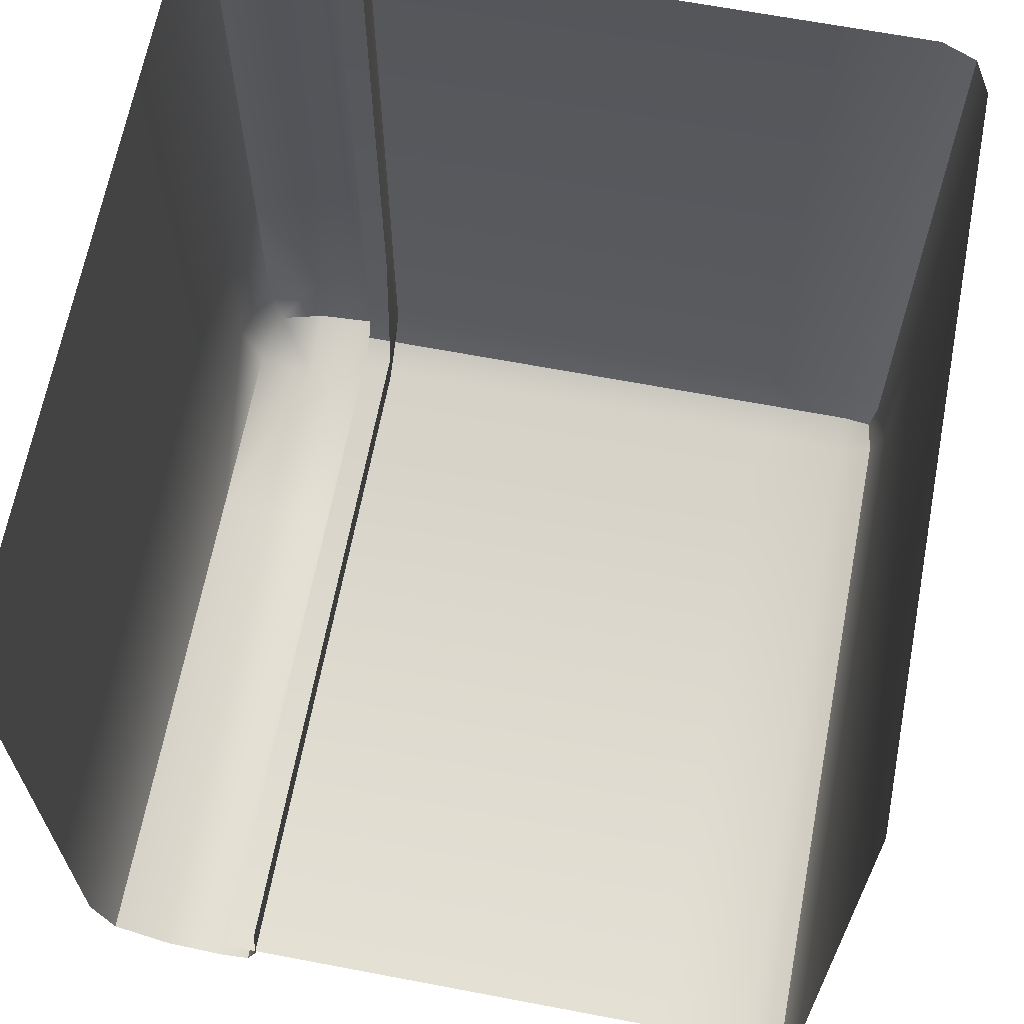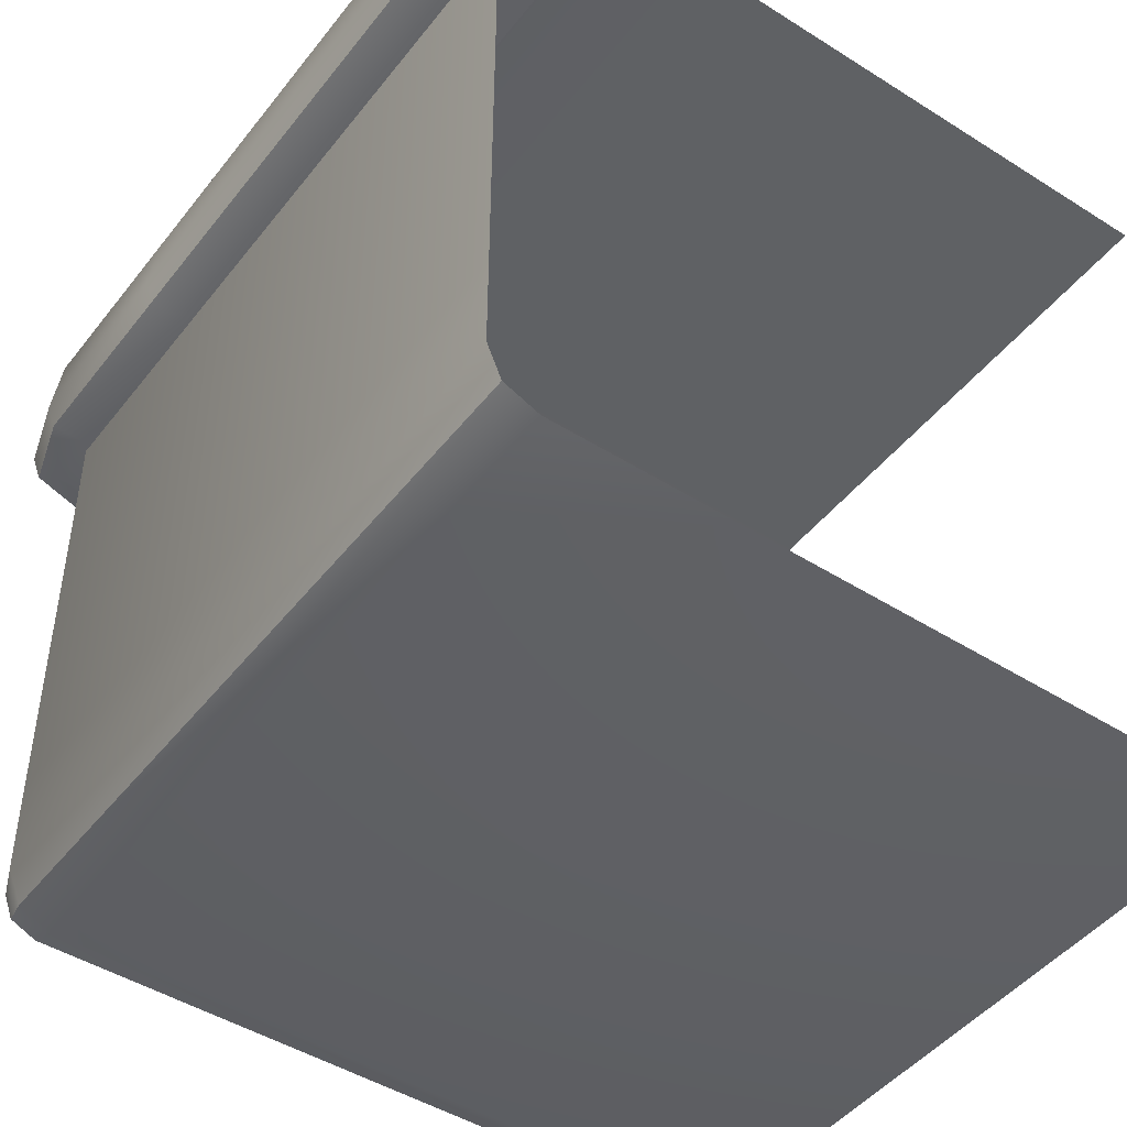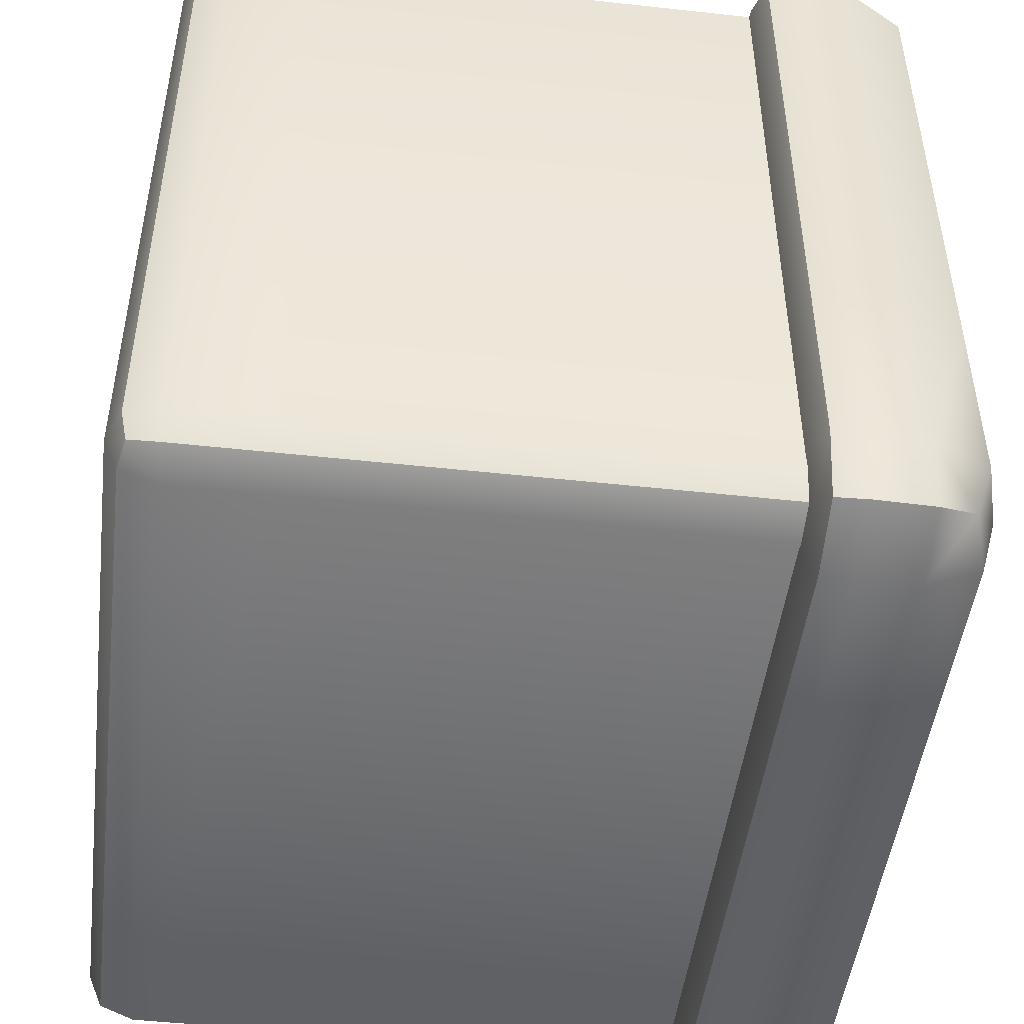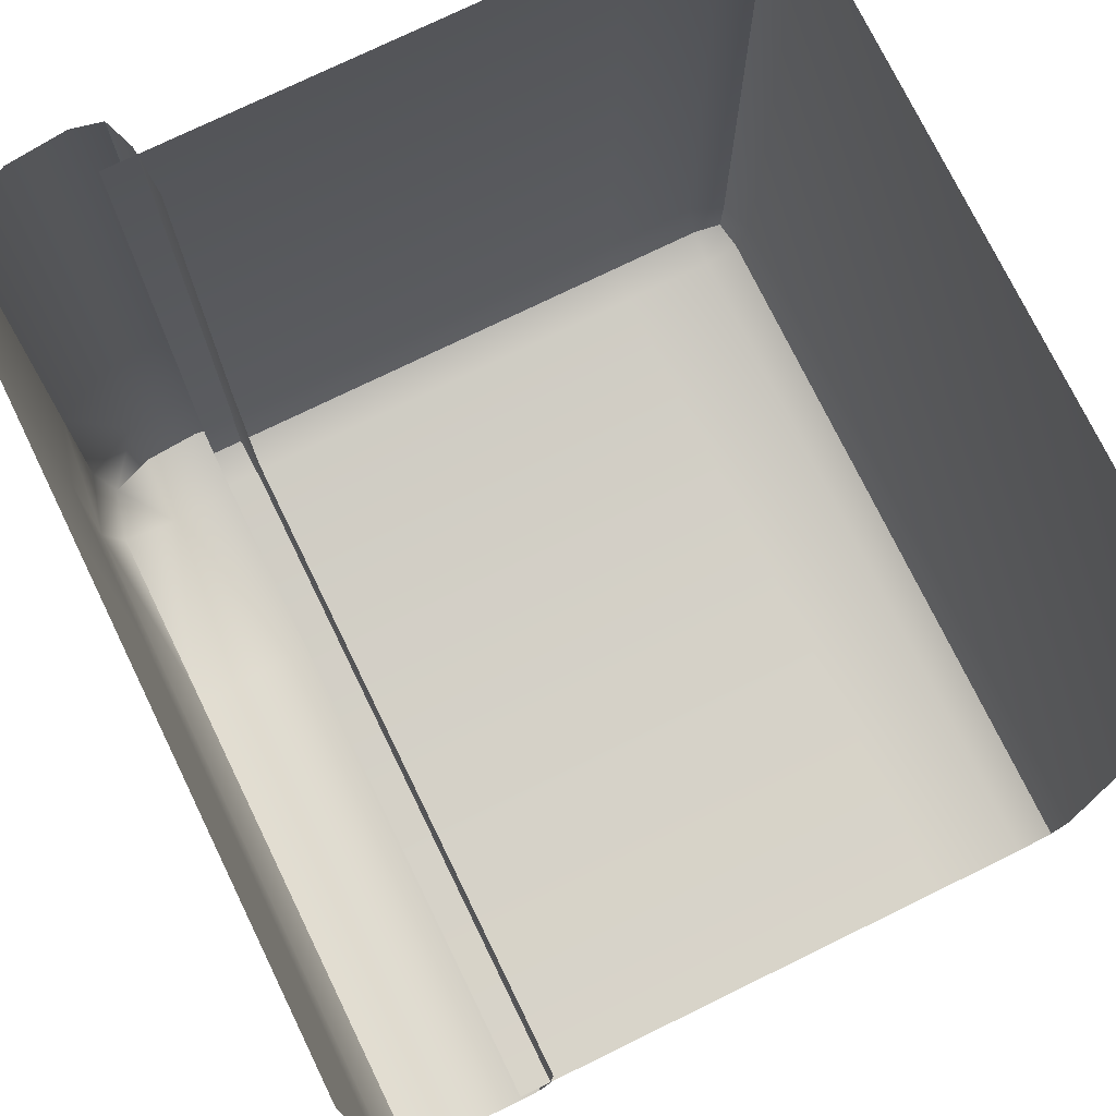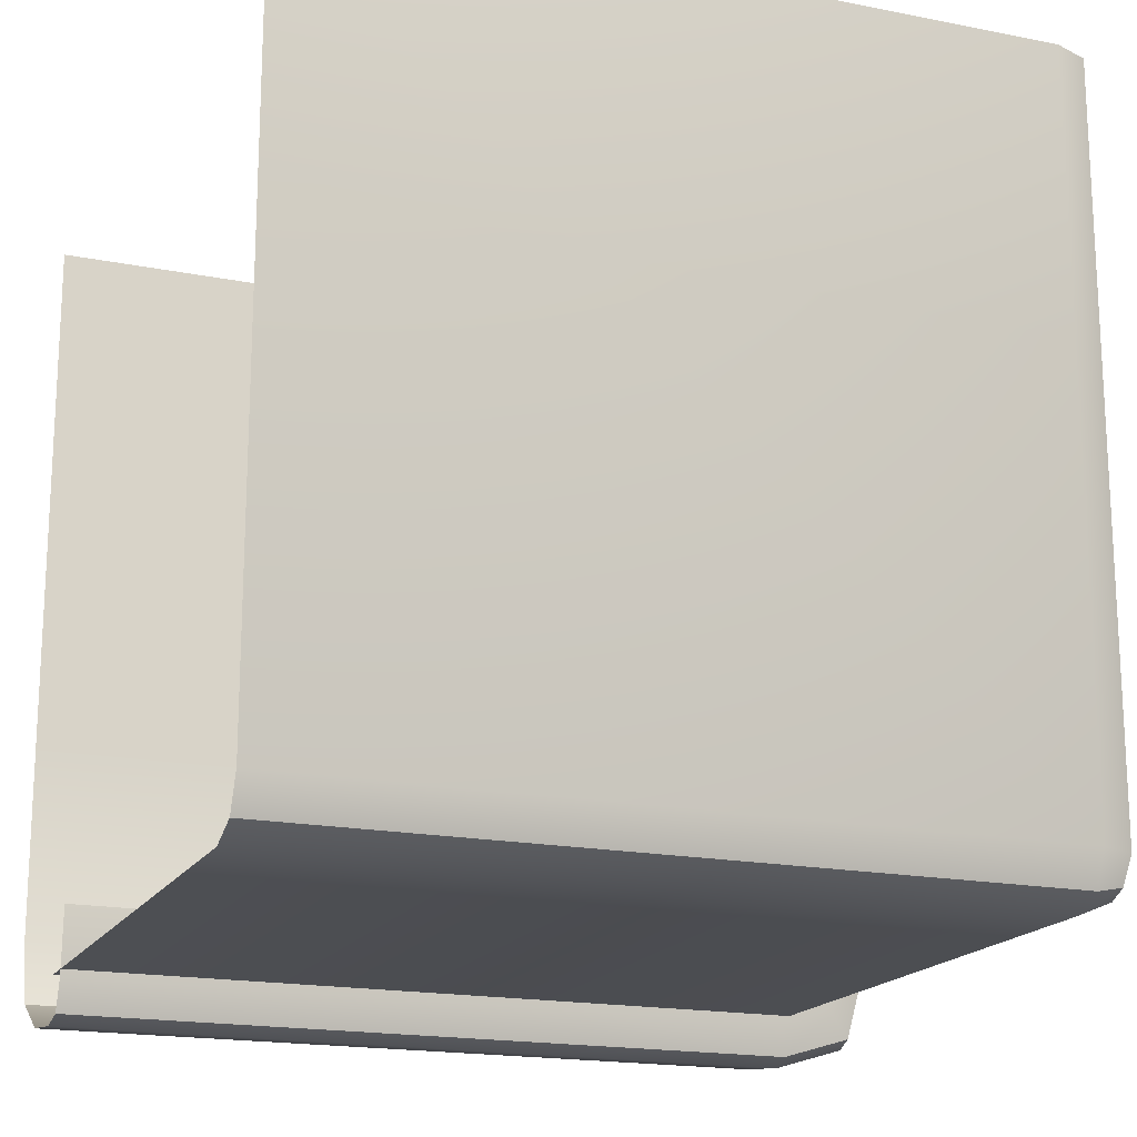
<metadata>
{"format":"obj","ext":"obj","renderer":"f3d","projection":"perspective","resolution":1024,"background":"white","views":[{"elev":65.7,"azim":-79.2,"up":"+Z"},{"elev":-46.3,"azim":-125.8,"up":"+Y"},{"elev":-48.4,"azim":83.0,"up":"+Z"},{"elev":75.3,"azim":-116.0,"up":"+Z"},{"elev":-17.9,"azim":-21.4,"up":"+Z"}]}
</metadata>
<code>
o cube_grass_corner
v 0.4245 -0.002 -0.424
v 0.1735 -0.002 -0.424
v 0.1755 -0.002 -0.178
v 0.4245 -0.002 -0.424
v 0.1755 -0.002 -0.178
v 0.4245 -0.002 -0.178
v 0.4245 -0.002 -0.424
v 0.4245 -0.002 -0.178
v 0.5105 -0.026 -0.181
v 0.4245 -0.002 -0.424
v 0.5105 -0.026 -0.181
v 0.51 -0.026 -0.428
v 0.4245 -0.002 -0.424
v 0.51 -0.026 -0.428
v 0.4955 -0.045 -0.492
v 0.4245 -0.002 -0.424
v 0.4955 -0.045 -0.492
v 0.429 -0.026 -0.51
v 0.4245 -0.002 -0.424
v 0.429 -0.026 -0.51
v 0.1745 -0.0265 -0.51
v 0.4245 -0.002 -0.424
v 0.1745 -0.0265 -0.51
v 0.1735 -0.002 -0.424
v 0.55 -0.0995 -0.44
v 0.55 -0.0995 -0.191
v 0.5585 -0.1775 -0.1975
v 0.55 -0.0995 -0.44
v 0.5585 -0.1775 -0.1975
v 0.5585 -0.1775 -0.4475
v 0.55 -0.0995 -0.44
v 0.5585 -0.1775 -0.4475
v 0.5355 -0.1775 -0.5305
v 0.55 -0.0995 -0.44
v 0.5355 -0.1775 -0.5305
v 0.527 -0.0995 -0.5225
v 0.55 -0.0995 -0.44
v 0.527 -0.0995 -0.5225
v 0.4955 -0.045 -0.492
v 0.55 -0.0995 -0.44
v 0.4955 -0.045 -0.492
v 0.51 -0.026 -0.428
v 0.55 -0.0995 -0.44
v 0.51 -0.026 -0.428
v 0.5105 -0.026 -0.181
v 0.55 -0.0995 -0.44
v 0.5105 -0.026 -0.181
v 0.55 -0.0995 -0.191
v -0.5 -0.002 0.5
v 0.178 -0.002 0.5
v 0.1755 -0.002 -0.178
v -0.5 -0.002 0.5
v 0.1755 -0.002 -0.178
v -0.5 -0.002 -0.178
v -0.5 -0.1775 -0.5585
v 0.1905 -0.1775 -0.5585
v 0.184 -0.2165 -0.55
v -0.5 -0.1775 -0.5585
v 0.184 -0.2165 -0.55
v -0.5 -0.2165 -0.55
v -0.5 -0.0265 -0.51
v -0.5 -0.002 -0.424
v 0.1735 -0.002 -0.424
v -0.5 -0.0265 -0.51
v 0.1735 -0.002 -0.424
v 0.1745 -0.0265 -0.51
v 0.4365 -0.0995 -0.55
v 0.527 -0.0995 -0.5225
v 0.5355 -0.1775 -0.5305
v 0.4365 -0.0995 -0.55
v 0.5355 -0.1775 -0.5305
v 0.444 -0.1775 -0.5585
v 0.4365 -0.0995 -0.55
v 0.444 -0.1775 -0.5585
v 0.1905 -0.1775 -0.5585
v 0.4365 -0.0995 -0.55
v 0.1905 -0.1775 -0.5585
v 0.184 -0.0995 -0.55
v 0.4365 -0.0995 -0.55
v 0.184 -0.0995 -0.55
v 0.1745 -0.0265 -0.51
v 0.4365 -0.0995 -0.55
v 0.1745 -0.0265 -0.51
v 0.429 -0.026 -0.51
v 0.4365 -0.0995 -0.55
v 0.429 -0.026 -0.51
v 0.4955 -0.045 -0.492
v 0.4365 -0.0995 -0.55
v 0.4955 -0.045 -0.492
v 0.527 -0.0995 -0.5225
v 0.422 -0.2365 -0.424
v 0.1735 -0.2365 -0.424
v 0.1745 -0.2315 -0.51
v 0.422 -0.2365 -0.424
v 0.1745 -0.2315 -0.51
v 0.425 -0.2315 -0.51
v 0.422 -0.2365 -0.424
v 0.425 -0.2315 -0.51
v 0.5005 -0.2275 -0.492
v 0.422 -0.2365 -0.424
v 0.5005 -0.2275 -0.492
v 0.515 -0.2315 -0.428
v 0.422 -0.2365 -0.424
v 0.515 -0.2315 -0.428
v 0.5155 -0.2315 -0.181
v 0.422 -0.2365 -0.424
v 0.5155 -0.2315 -0.181
v 0.446 -0.2365 -0.178
v 0.55 -0.2165 -0.44
v 0.5585 -0.1775 -0.4475
v 0.5585 -0.1775 -0.1975
v 0.55 -0.2165 -0.44
v 0.5585 -0.1775 -0.1975
v 0.55 -0.2165 -0.191
v 0.55 -0.2165 -0.44
v 0.55 -0.2165 -0.191
v 0.5155 -0.2315 -0.181
v 0.55 -0.2165 -0.44
v 0.5155 -0.2315 -0.181
v 0.515 -0.2315 -0.428
v 0.55 -0.2165 -0.44
v 0.515 -0.2315 -0.428
v 0.5005 -0.2275 -0.492
v 0.55 -0.2165 -0.44
v 0.5005 -0.2275 -0.492
v 0.527 -0.2165 -0.5225
v 0.55 -0.2165 -0.44
v 0.527 -0.2165 -0.5225
v 0.5355 -0.1775 -0.5305
v 0.55 -0.2165 -0.44
v 0.5355 -0.1775 -0.5305
v 0.5585 -0.1775 -0.4475
v -0.5 -0.0995 -0.55
v 0.184 -0.0995 -0.55
v 0.1905 -0.1775 -0.5585
v -0.5 -0.0995 -0.55
v 0.1905 -0.1775 -0.5585
v -0.5 -0.1775 -0.5585
v -0.5 -0.2315 -0.51
v -0.5 -0.2165 -0.55
v 0.184 -0.2165 -0.55
v -0.5 -0.2315 -0.51
v 0.184 -0.2165 -0.55
v 0.1745 -0.2315 -0.51
v 0.4365 -0.2165 -0.55
v 0.444 -0.1775 -0.5585
v 0.5355 -0.1775 -0.5305
v 0.4365 -0.2165 -0.55
v 0.5355 -0.1775 -0.5305
v 0.527 -0.2165 -0.5225
v 0.4365 -0.2165 -0.55
v 0.527 -0.2165 -0.5225
v 0.5005 -0.2275 -0.492
v 0.4365 -0.2165 -0.55
v 0.5005 -0.2275 -0.492
v 0.425 -0.2315 -0.51
v 0.4365 -0.2165 -0.55
v 0.425 -0.2315 -0.51
v 0.1745 -0.2315 -0.51
v 0.4365 -0.2165 -0.55
v 0.1745 -0.2315 -0.51
v 0.184 -0.2165 -0.55
v 0.4365 -0.2165 -0.55
v 0.184 -0.2165 -0.55
v 0.1905 -0.1775 -0.5585
v 0.4365 -0.2165 -0.55
v 0.1905 -0.1775 -0.5585
v 0.444 -0.1775 -0.5585
v -0.5 -0.2315 -0.51
v 0.1745 -0.2315 -0.51
v 0.1735 -0.2365 -0.424
v -0.5 -0.2315 -0.51
v 0.1735 -0.2365 -0.424
v -0.5 -0.2365 -0.424
v -0.5 -0.0265 -0.51
v 0.1745 -0.0265 -0.51
v 0.184 -0.0995 -0.55
v -0.5 -0.0265 -0.51
v 0.184 -0.0995 -0.55
v -0.5 -0.0995 -0.55
v 0.1735 -0.002 -0.424
v -0.5 -0.002 -0.424
v -0.5 -0.002 -0.178
v 0.1735 -0.002 -0.424
v -0.5 -0.002 -0.178
v 0.1755 -0.002 -0.178
v 0.5105 -0.026 -0.181
v 0.51 -0.0265 0.5
v 0.55 -0.0995 0.5
v 0.5105 -0.026 -0.181
v 0.55 -0.0995 0.5
v 0.55 -0.0995 -0.191
v 0.5105 -0.026 -0.181
v 0.4245 -0.002 -0.178
v 0.424 -0.002 0.5
v 0.5105 -0.026 -0.181
v 0.424 -0.002 0.5
v 0.51 -0.0265 0.5
v 0.5155 -0.2315 -0.181
v 0.55 -0.2165 -0.191
v 0.55 -0.2165 0.5
v 0.5155 -0.2315 -0.181
v 0.55 -0.2165 0.5
v 0.51 -0.2315 0.5
v 0.55 -0.0995 -0.191
v 0.55 -0.0995 0.5
v 0.5585 -0.1775 0.5
v 0.55 -0.0995 -0.191
v 0.5585 -0.1775 0.5
v 0.5585 -0.1775 -0.1975
v 0.5585 -0.1775 -0.1975
v 0.5585 -0.1775 0.5
v 0.55 -0.2165 0.5
v 0.5585 -0.1775 -0.1975
v 0.55 -0.2165 0.5
v 0.55 -0.2165 -0.191
v 0.5155 -0.2315 -0.181
v 0.51 -0.2315 0.5
v 0.446 -0.2365 0.5
v 0.5155 -0.2315 -0.181
v 0.446 -0.2365 0.5
v 0.446 -0.2365 -0.178
v 0.1755 -0.002 -0.178
v 0.178 -0.002 0.5
v 0.424 -0.002 0.5
v 0.1755 -0.002 -0.178
v 0.424 -0.002 0.5
v 0.4245 -0.002 -0.178
v -0.5 -1 0.5
v -0.5 -1 -0.437
v 0.437 -1 -0.437
v -0.5 -1 0.5
v 0.437 -1 -0.437
v 0.437 -1 0.5
v 0.5 -0.937 -0.437
v 0.4815 -0.9815 -0.437
v 0.4735 -0.9735 -0.4735
v 0.5 -0.937 -0.437
v 0.4735 -0.9735 -0.4735
v 0.4815 -0.937 -0.4815
v 0.437 -1 -0.437
v 0.437 -0.9815 -0.4815
v 0.4735 -0.9735 -0.4735
v 0.437 -1 -0.437
v 0.4735 -0.9735 -0.4735
v 0.4815 -0.9815 -0.437
v 0.437 -0.937 -0.5
v 0.4815 -0.937 -0.4815
v 0.4735 -0.9735 -0.4735
v 0.437 -0.937 -0.5
v 0.4735 -0.9735 -0.4735
v 0.437 -0.9815 -0.4815
v -0.5 -0.937 -0.5
v 0.437 -0.937 -0.5
v 0.437 -0.9815 -0.4815
v -0.5 -0.937 -0.5
v 0.437 -0.9815 -0.4815
v -0.5 -0.9815 -0.4815
v -0.5 -0.9815 -0.4815
v 0.437 -0.9815 -0.4815
v 0.437 -1 -0.437
v -0.5 -0.9815 -0.4815
v 0.437 -1 -0.437
v -0.5 -1 -0.437
v 0.5 -0.937 -0.437
v 0.5 -0.937 0.5
v 0.4815 -0.9815 0.5
v 0.5 -0.937 -0.437
v 0.4815 -0.9815 0.5
v 0.4815 -0.9815 -0.437
v 0.4815 -0.9815 -0.437
v 0.4815 -0.9815 0.5
v 0.437 -1 0.5
v 0.4815 -0.9815 -0.437
v 0.437 -1 0.5
v 0.437 -1 -0.437
v 0.4815 -0.664 -0.4815
v 0.437 -0.664 -0.5
v 0.437 -0.512 -0.5
v 0.4815 -0.664 -0.4815
v 0.437 -0.512 -0.5
v 0.4815 -0.512 -0.4815
v 0.5 -0.512 -0.437
v 0.5 -0.664 -0.437
v 0.4815 -0.664 -0.4815
v 0.5 -0.512 -0.437
v 0.4815 -0.664 -0.4815
v 0.4815 -0.512 -0.4815
v 0.5 -0.512 0.5
v 0.5 -0.664 0.5
v 0.5 -0.664 -0.437
v 0.5 -0.512 0.5
v 0.5 -0.664 -0.437
v 0.5 -0.512 -0.437
v 0.437 -0.664 -0.5
v -0.5 -0.664 -0.5
v -0.5 -0.512 -0.5
v 0.437 -0.664 -0.5
v -0.5 -0.512 -0.5
v 0.437 -0.512 -0.5
v 0.437 -0.188 -0.5
v 0.437 -0.3595 -0.5
v -0.5 -0.3595 -0.5
v 0.437 -0.188 -0.5
v -0.5 -0.3595 -0.5
v -0.5 -0.188 -0.5
v 0.437 -0.664 -0.5
v 0.437 -0.812 -0.5
v -0.5 -0.812 -0.5
v 0.437 -0.664 -0.5
v -0.5 -0.812 -0.5
v -0.5 -0.664 -0.5
v 0.4815 -0.188 -0.4815
v 0.4815 -0.3595 -0.4815
v 0.437 -0.3595 -0.5
v 0.4815 -0.188 -0.4815
v 0.437 -0.3595 -0.5
v 0.437 -0.188 -0.5
v 0.4815 -0.664 -0.4815
v 0.4815 -0.812 -0.4815
v 0.437 -0.812 -0.5
v 0.4815 -0.664 -0.4815
v 0.437 -0.812 -0.5
v 0.437 -0.664 -0.5
v 0.5 -0.188 -0.437
v 0.5 -0.3595 -0.437
v 0.4815 -0.3595 -0.4815
v 0.5 -0.188 -0.437
v 0.4815 -0.3595 -0.4815
v 0.4815 -0.188 -0.4815
v 0.5 -0.664 -0.437
v 0.5 -0.812 -0.437
v 0.4815 -0.812 -0.4815
v 0.5 -0.664 -0.437
v 0.4815 -0.812 -0.4815
v 0.4815 -0.664 -0.4815
v 0.5 -0.188 0.5
v 0.5 -0.3595 0.5
v 0.5 -0.3595 -0.437
v 0.5 -0.188 0.5
v 0.5 -0.3595 -0.437
v 0.5 -0.188 -0.437
v 0.5 -0.664 0.5
v 0.5 -0.812 0.5
v 0.5 -0.812 -0.437
v 0.5 -0.664 0.5
v 0.5 -0.812 -0.437
v 0.5 -0.664 -0.437
v 0.5 -0.812 0.5
v 0.5 -0.937 0.5
v 0.5 -0.937 -0.437
v 0.5 -0.812 0.5
v 0.5 -0.937 -0.437
v 0.5 -0.812 -0.437
v 0.5 -0.812 -0.437
v 0.5 -0.937 -0.437
v 0.4815 -0.937 -0.4815
v 0.5 -0.812 -0.437
v 0.4815 -0.937 -0.4815
v 0.4815 -0.812 -0.4815
v 0.4815 -0.812 -0.4815
v 0.4815 -0.937 -0.4815
v 0.437 -0.937 -0.5
v 0.4815 -0.812 -0.4815
v 0.437 -0.937 -0.5
v 0.437 -0.812 -0.5
v 0.437 -0.812 -0.5
v 0.437 -0.937 -0.5
v -0.5 -0.937 -0.5
v 0.437 -0.812 -0.5
v -0.5 -0.937 -0.5
v -0.5 -0.812 -0.5
v 0.437 -0.3595 -0.5
v 0.437 -0.512 -0.5
v -0.5 -0.512 -0.5
v 0.437 -0.3595 -0.5
v -0.5 -0.512 -0.5
v -0.5 -0.3595 -0.5
v 0.4815 -0.3595 -0.4815
v 0.4815 -0.512 -0.4815
v 0.437 -0.512 -0.5
v 0.4815 -0.3595 -0.4815
v 0.437 -0.512 -0.5
v 0.437 -0.3595 -0.5
v 0.5 -0.3595 -0.437
v 0.5 -0.512 -0.437
v 0.4815 -0.512 -0.4815
v 0.5 -0.3595 -0.437
v 0.4815 -0.512 -0.4815
v 0.4815 -0.3595 -0.4815
v 0.5 -0.3595 0.5
v 0.5 -0.512 0.5
v 0.5 -0.512 -0.437
v 0.5 -0.3595 0.5
v 0.5 -0.512 -0.437
v 0.5 -0.3595 -0.437
f 1 2 3
f 4 5 6
f 7 8 9
f 10 11 12
f 13 14 15
f 16 17 18
f 19 20 21
f 22 23 24
f 25 26 27
f 28 29 30
f 31 32 33
f 34 35 36
f 37 38 39
f 40 41 42
f 43 44 45
f 46 47 48
f 49 50 51
f 52 53 54
f 55 56 57
f 58 59 60
f 61 62 63
f 64 65 66
f 67 68 69
f 70 71 72
f 73 74 75
f 76 77 78
f 79 80 81
f 82 83 84
f 85 86 87
f 88 89 90
f 91 92 93
f 94 95 96
f 97 98 99
f 100 101 102
f 103 104 105
f 106 107 108
f 109 110 111
f 112 113 114
f 115 116 117
f 118 119 120
f 121 122 123
f 124 125 126
f 127 128 129
f 130 131 132
f 133 134 135
f 136 137 138
f 139 140 141
f 142 143 144
f 145 146 147
f 148 149 150
f 151 152 153
f 154 155 156
f 157 158 159
f 160 161 162
f 163 164 165
f 166 167 168
f 169 170 171
f 172 173 174
f 175 176 177
f 178 179 180
f 181 182 183
f 184 185 186
f 187 188 189
f 190 191 192
f 193 194 195
f 196 197 198
f 199 200 201
f 202 203 204
f 205 206 207
f 208 209 210
f 211 212 213
f 214 215 216
f 217 218 219
f 220 221 222
f 223 224 225
f 226 227 228
f 229 230 231
f 232 233 234
f 235 236 237
f 238 239 240
f 241 242 243
f 244 245 246
f 247 248 249
f 250 251 252
f 253 254 255
f 256 257 258
f 259 260 261
f 262 263 264
f 265 266 267
f 268 269 270
f 271 272 273
f 274 275 276
f 277 278 279
f 280 281 282
f 283 284 285
f 286 287 288
f 289 290 291
f 292 293 294
f 295 296 297
f 298 299 300
f 301 302 303
f 304 305 306
f 307 308 309
f 310 311 312
f 313 314 315
f 316 317 318
f 319 320 321
f 322 323 324
f 325 326 327
f 328 329 330
f 331 332 333
f 334 335 336
f 337 338 339
f 340 341 342
f 343 344 345
f 346 347 348
f 349 350 351
f 352 353 354
f 355 356 357
f 358 359 360
f 361 362 363
f 364 365 366
f 367 368 369
f 370 371 372
f 373 374 375
f 376 377 378
f 379 380 381
f 382 383 384
f 385 386 387
f 388 389 390
f 391 392 393
f 394 395 396

</code>
